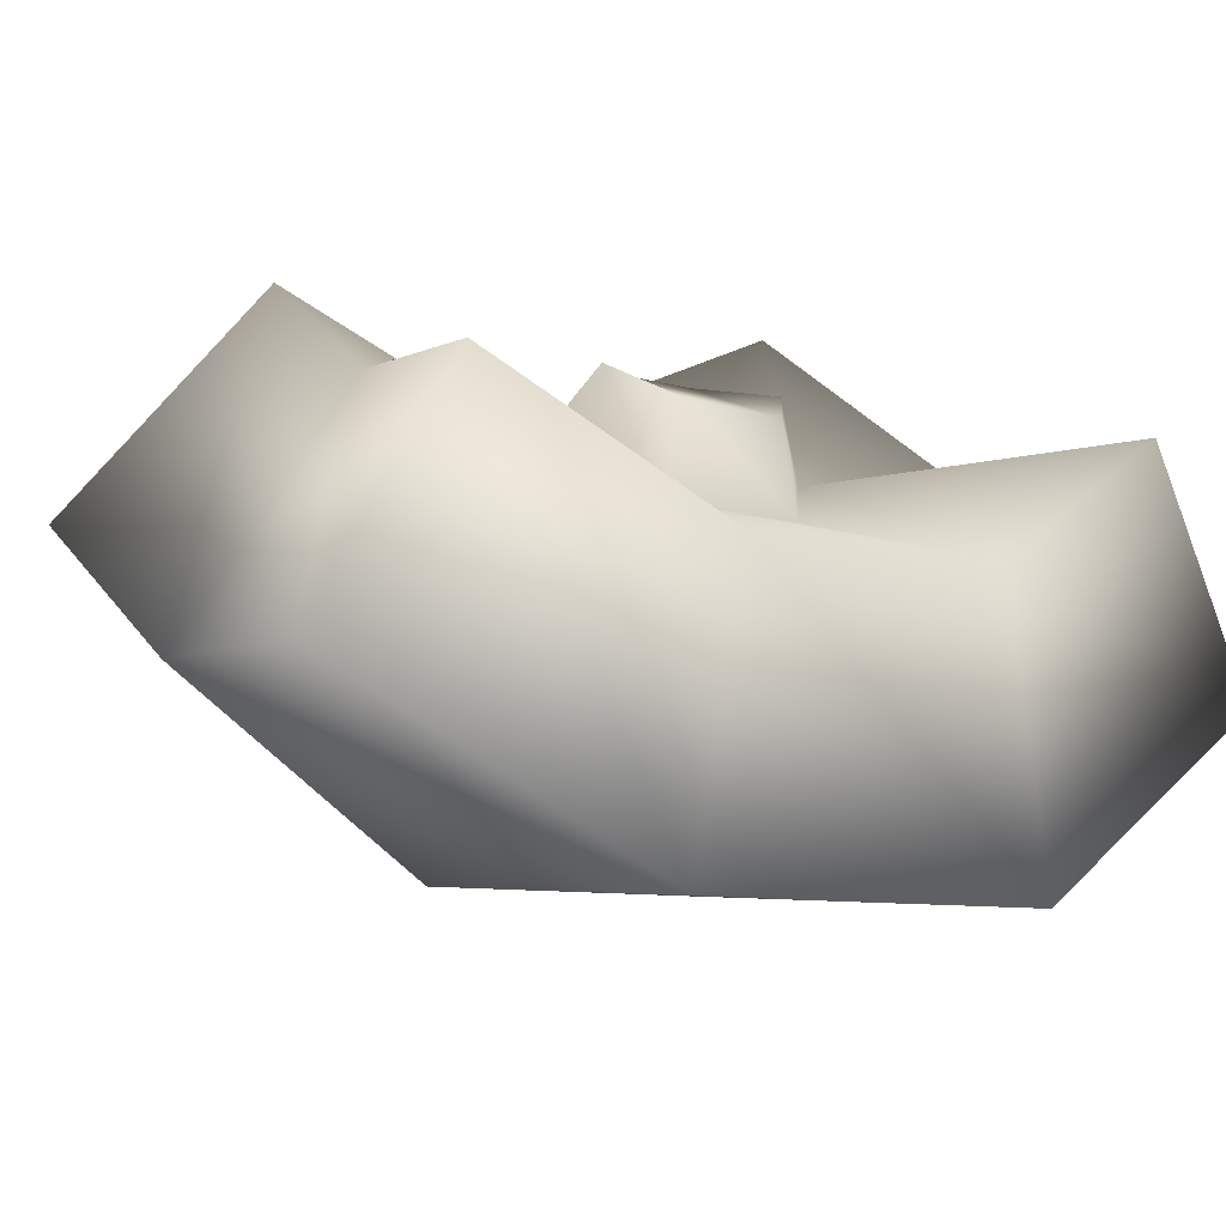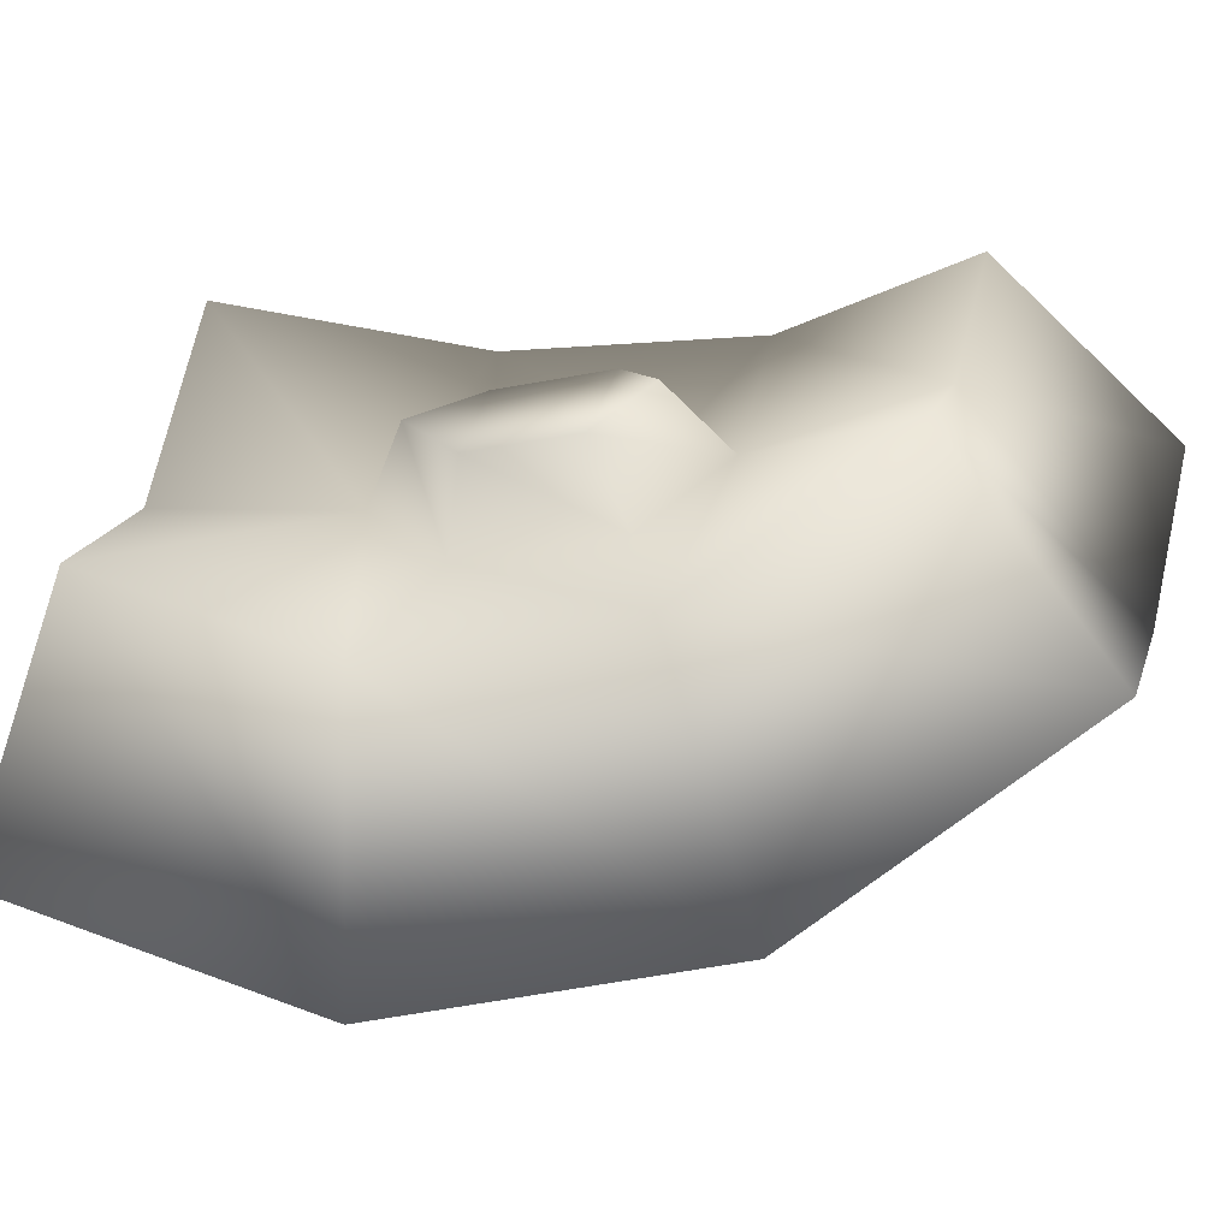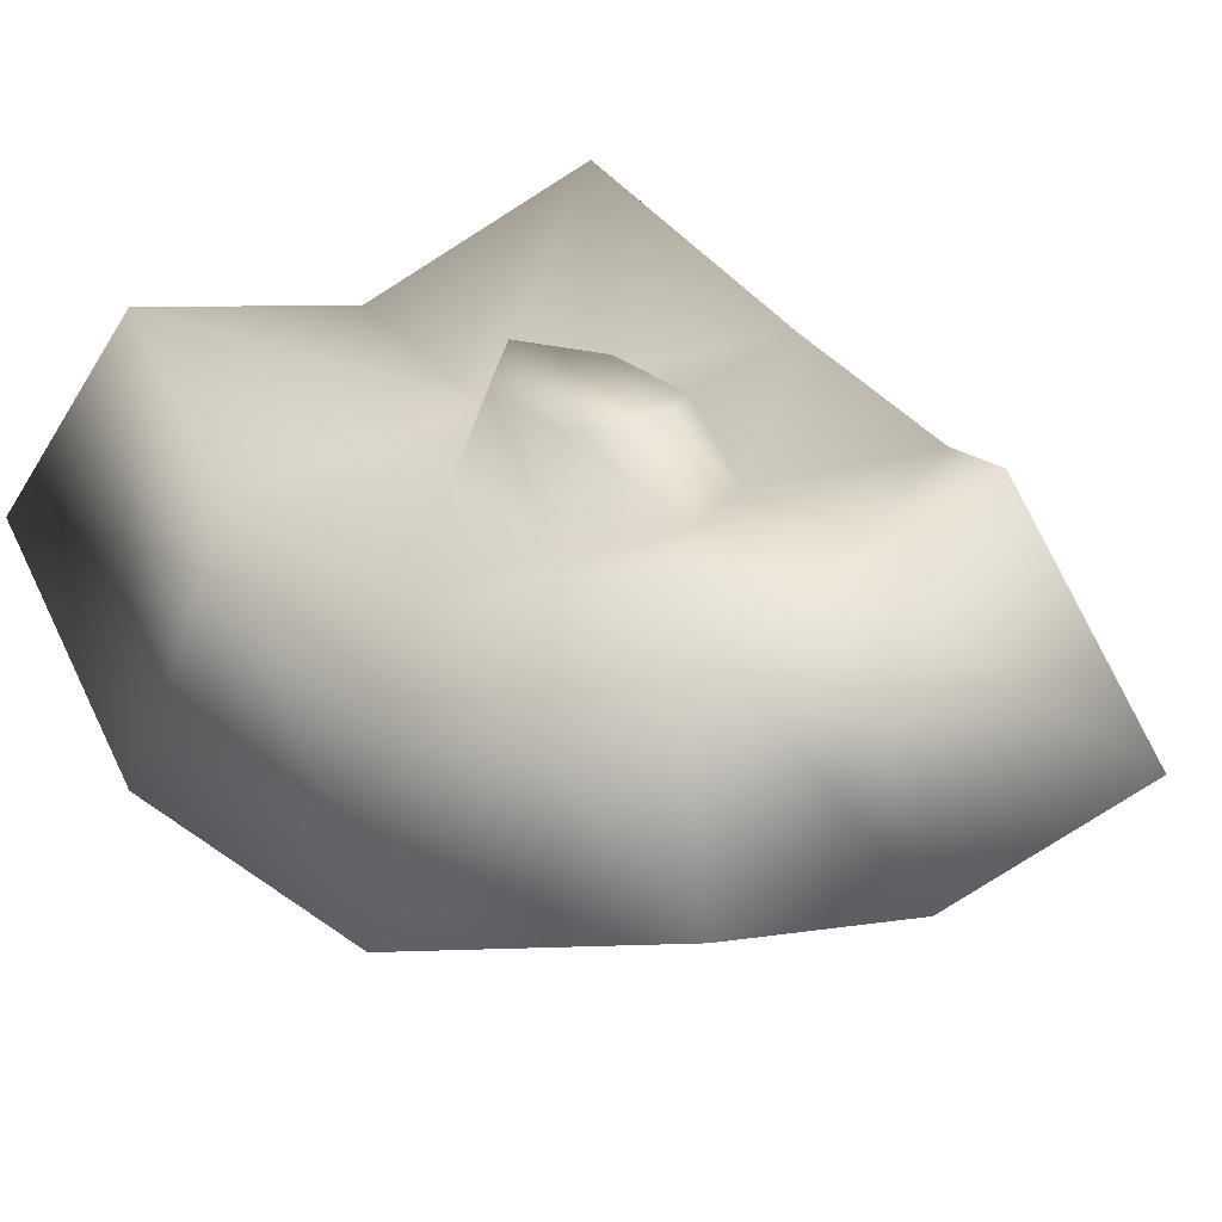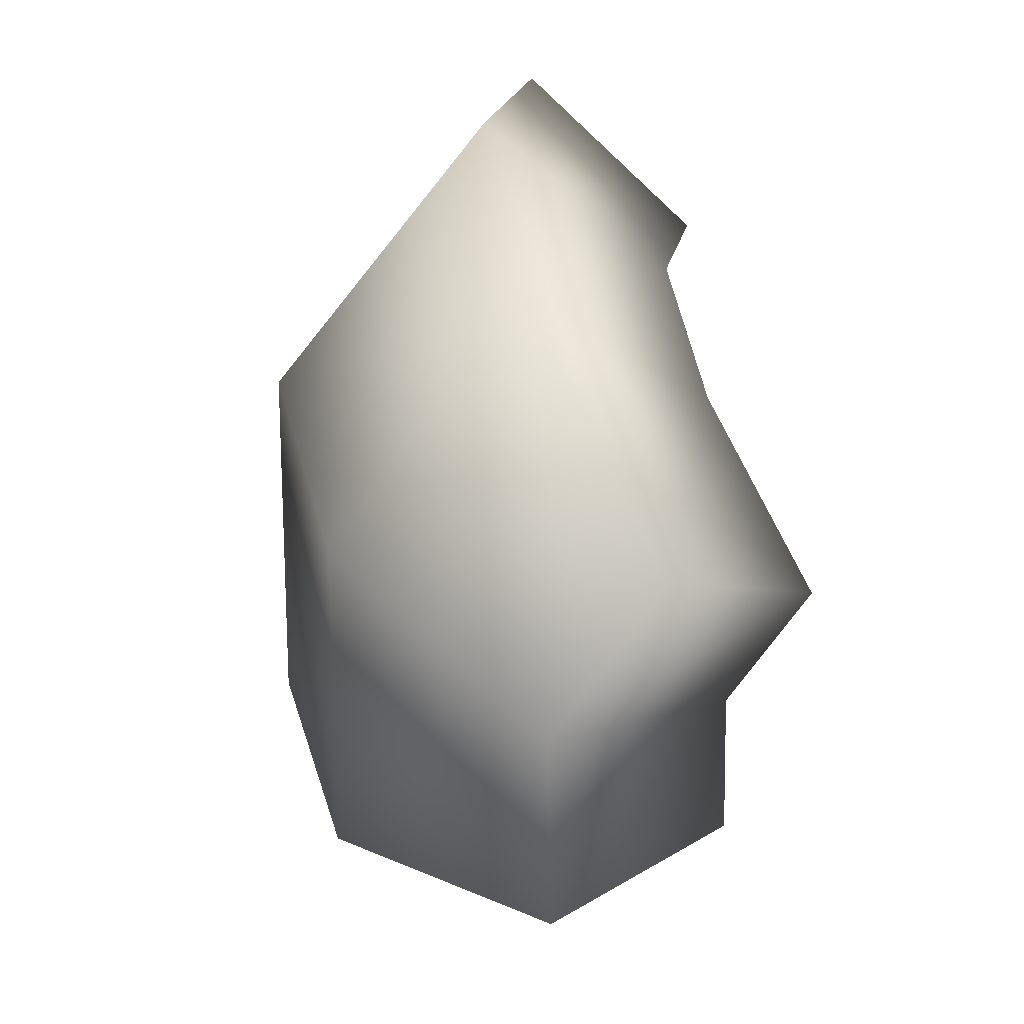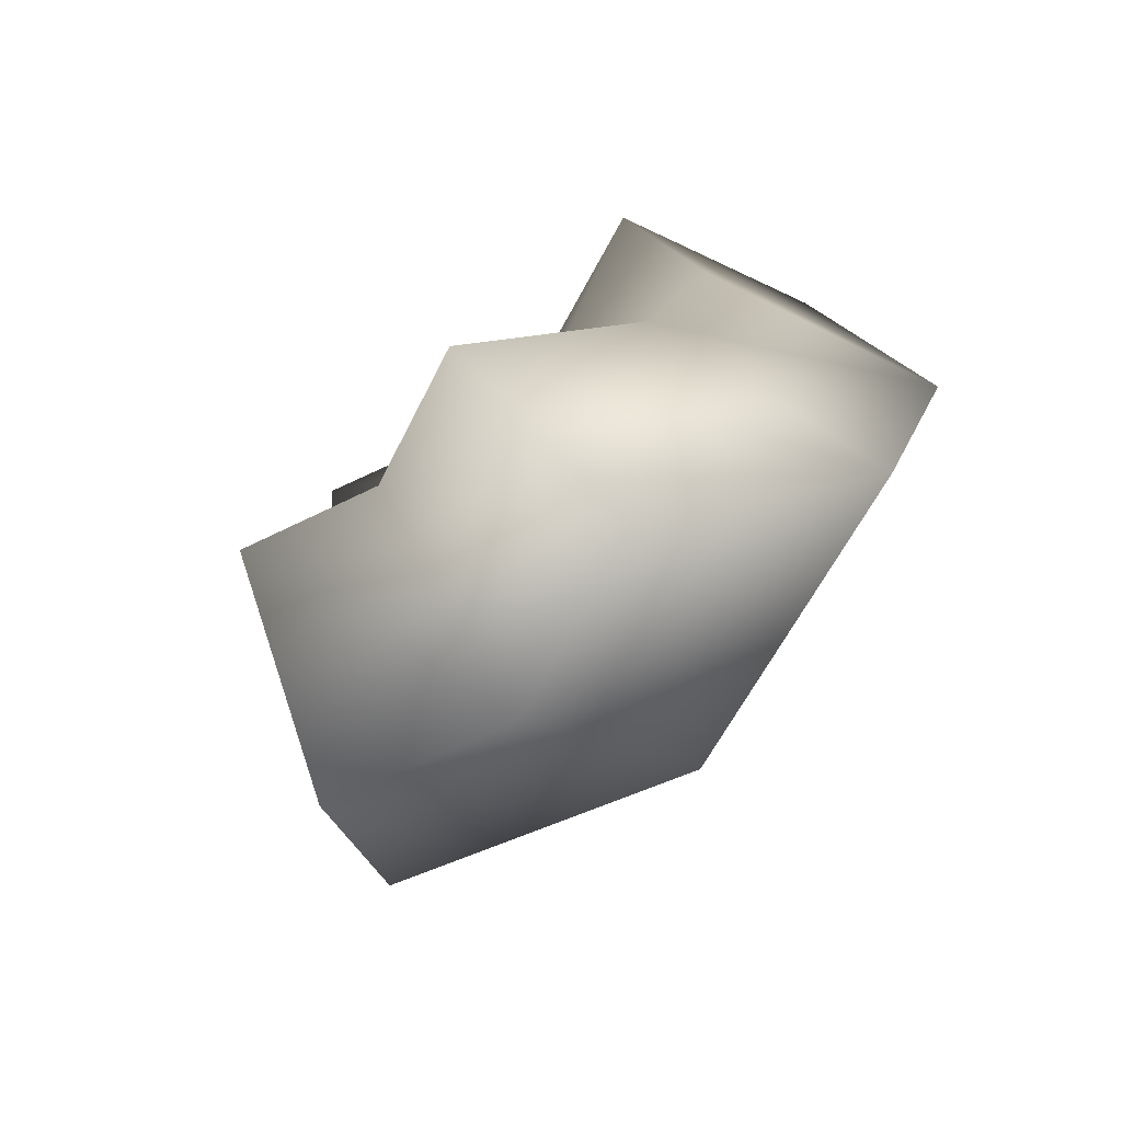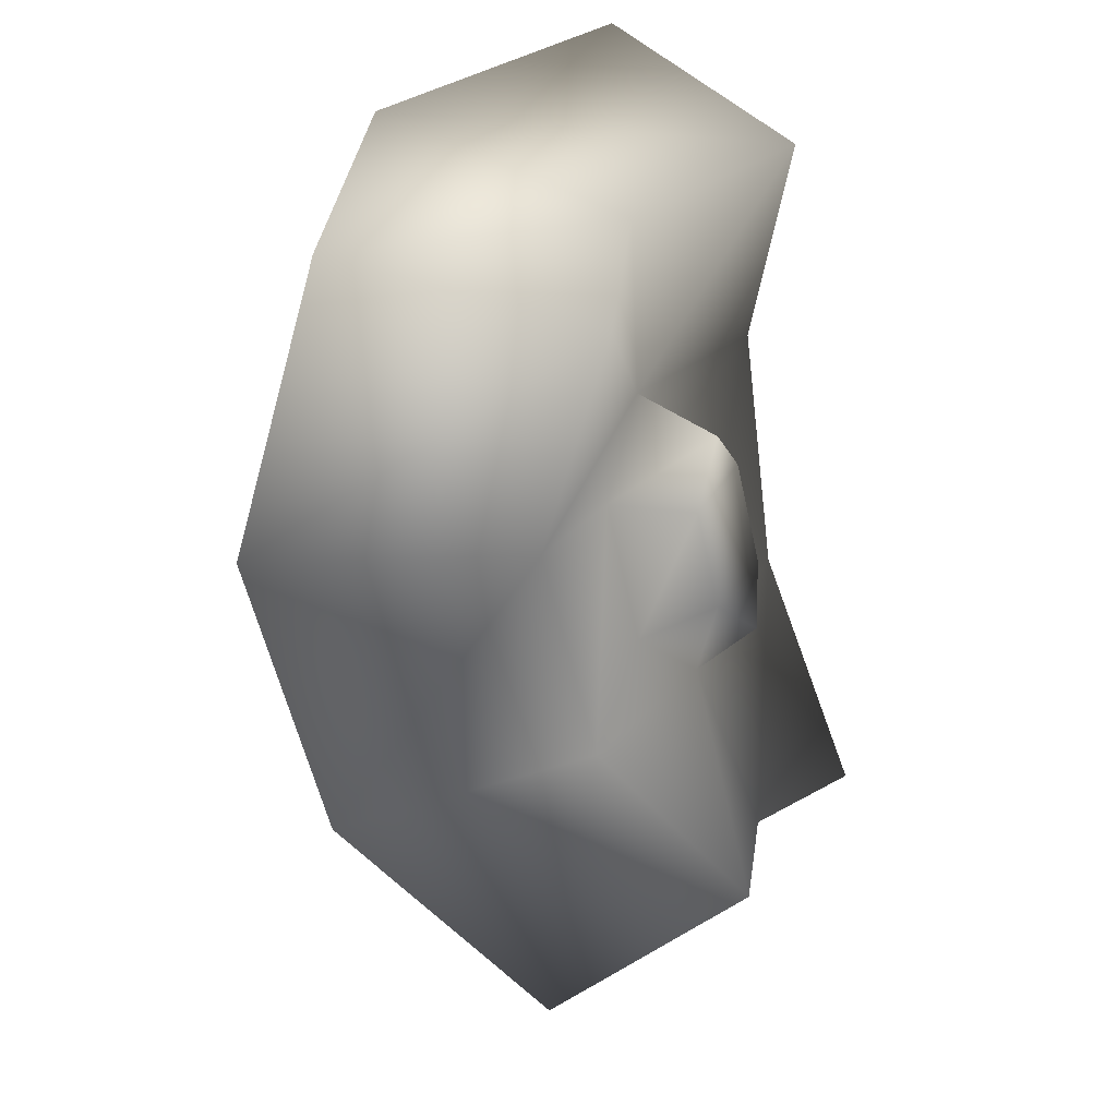
<metadata>
{"format":"obj","ext":"obj","renderer":"f3d","projection":"perspective","resolution":1024,"background":"white","views":[{"elev":13.0,"azim":-132.7,"up":"+Y"},{"elev":34.6,"azim":96.2,"up":"+Y"},{"elev":42.5,"azim":144.6,"up":"+Y"},{"elev":-58.2,"azim":75.9,"up":"+Z"},{"elev":-70.9,"azim":-132.1,"up":"+Z"},{"elev":31.7,"azim":118.1,"up":"+Z"}]}
</metadata>
<code>
g Fly Body.005
v 0.005252 -0.00262 0.001769
v 0.000417 -0.003428 0.005795
v 0.004591 -0.001689 0.005839
v 0.0003993 -0.004751 0.001419
v -0.004164 -0.002317 0.005735
v 0.004655 -0.001851 -0.002467
v -0.00505 -0.003492 0.001104
v 0.0003782 -0.003639 -0.003
v 0.002914 0.0004555 -0.006036
v -0.004319 -0.00249 -0.003497
v 0.0003528 -0.0004914 -0.006395
v -0.002343 0.0002575 -0.006774
v -0.001271 0.0006549 -0.001006
v -0.003998 5.987e-05 0.001431
v -0.003462 0.0007929 -0.001937
v -0.001261 0.0001224 0.001102
v -0.003998 5.987e-05 0.001431
v -5.432e-05 0.0001997 0.002347
v -0.003349 0.0009198 0.004821
v 4.603e-06 0.0001061 0.004865
v 0.00306 0.001379 0.004897
v 0.003544 0.0006981 0.001917
v 0.001063 0.0003374 0.001253
v 0.003107 0.001261 -0.001183
v 0.001057 0.0008314 -0.0007387
v -0.003462 0.0007929 -0.001937
v -0.002016 0.002804 -0.004337
v -4.237e-05 0.002256 -0.004059
v -7.56e-05 0.001196 -0.001779
v -0.001271 0.0006549 -0.001006
v -7.56e-05 0.001196 -0.001779
v -4.237e-05 0.002256 -0.004059
v 0.001833 0.002949 -0.003796
v 0.003107 0.001261 -0.001183
v 0.001057 0.0008314 -0.0007387
v -4.237e-05 0.002256 -0.004059
v -0.002016 0.002804 -0.004337
v 0.001833 0.002949 -0.003796
v -0.003462 0.0007929 -0.001937
v 0.003107 0.001261 -0.001183
v -0.003998 5.987e-05 0.001431
v 0.003544 0.0006981 0.001917
v -0.003349 0.0009198 0.004821
v 0.00306 0.001379 0.004897
v 4.603e-06 0.0001061 0.004865
v -0.001006 0.001283 0.001073
v 0.0005873 0.001431 0.001176
v -0.0001789 0.001336 0.001927
v -0.001013 0.001649 -0.0003725
v 0.000583 0.00177 -0.0001891
v 0.0005873 0.001431 0.001176
v -0.0001789 0.001336 0.001927
v -0.001006 0.001283 0.001073
v 0.000583 0.00177 -0.0001891
v -0.001013 0.001649 -0.0003725
v -0.0001934 0.002019 -0.0009026
v -0.0001934 0.002019 -0.0009026
v -0.001013 0.001649 -0.0003725
v 0.000583 0.00177 -0.0001891
g Fly Body.005_0
f 3 2 1
f 2 4 1
f 2 5 4
f 1 4 6
f 5 7 4
f 4 8 6
f 4 7 8
f 6 8 9
f 7 10 8
f 8 11 9
f 8 10 11
f 10 12 11
g Fly Body.005_1
f 15 14 13
f 14 16 13
f 18 16 17
f 17 19 18
f 19 20 18
f 18 20 21
f 18 21 22
f 22 23 18
f 23 22 24
f 25 23 24
f 28 27 26
f 26 29 28
f 26 30 29
f 33 32 31
f 31 34 33
f 31 35 34
f 36 11 12
f 37 36 12
f 36 38 11
f 37 12 10
f 38 9 11
f 39 37 10
f 38 40 9
f 39 10 7
f 40 6 9
f 41 39 7
f 40 42 6
f 41 7 5
f 42 1 6
f 43 41 5
f 42 44 1
f 43 5 2
f 44 3 1
f 45 43 2
f 45 2 3
f 44 45 3
g Fly Body.005_2
f 48 47 46
f 46 49 16
f 49 13 16
f 50 49 46
f 51 50 46
f 50 51 25
f 51 23 25
f 51 52 23
f 52 18 23
f 53 16 18
f 52 53 18
f 56 55 54
f 57 29 30
f 58 57 30
f 57 59 31
f 59 35 31

</code>
